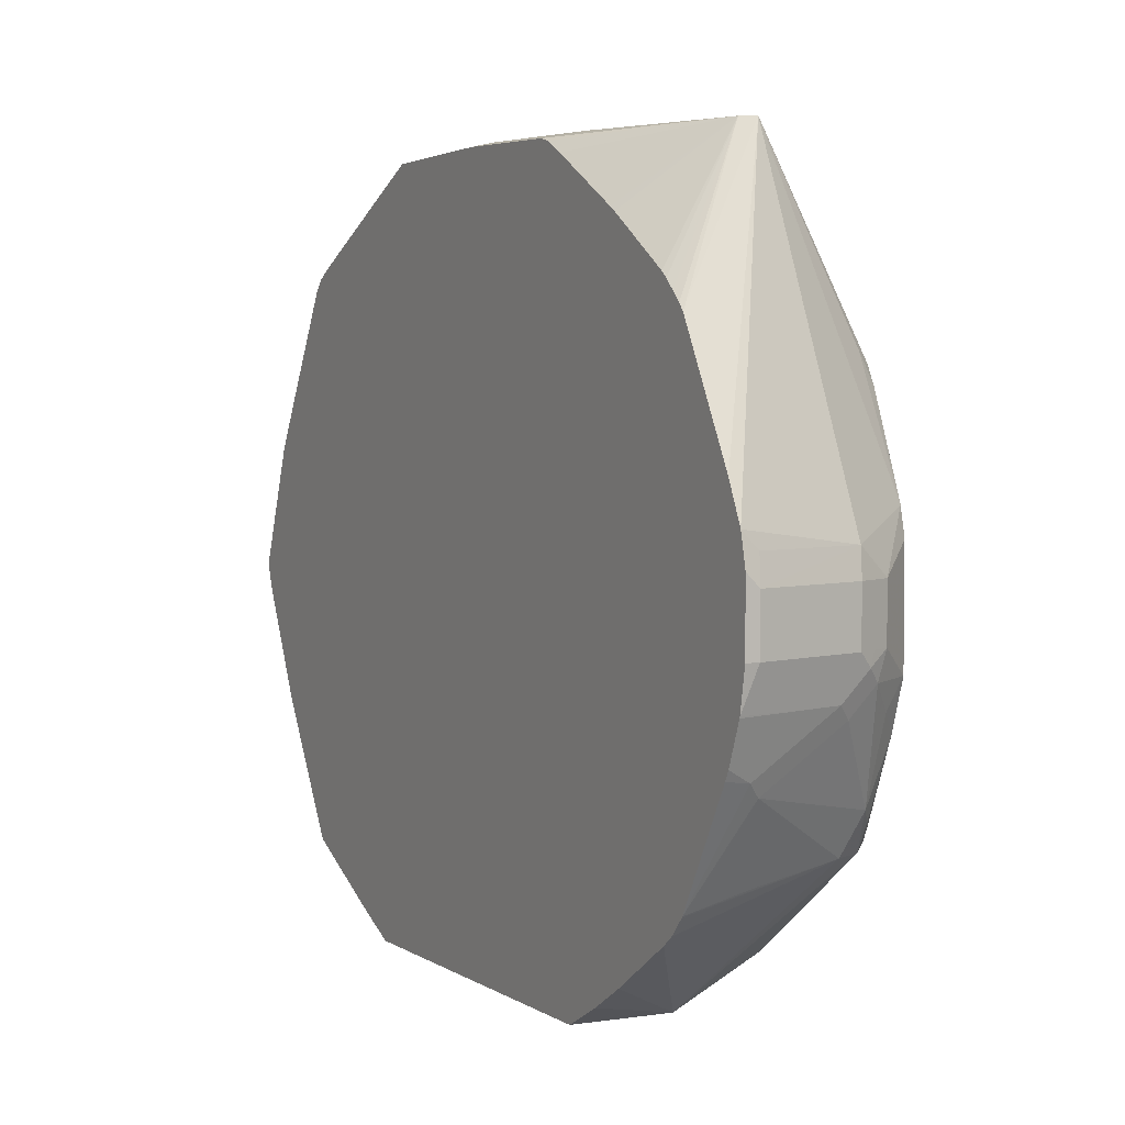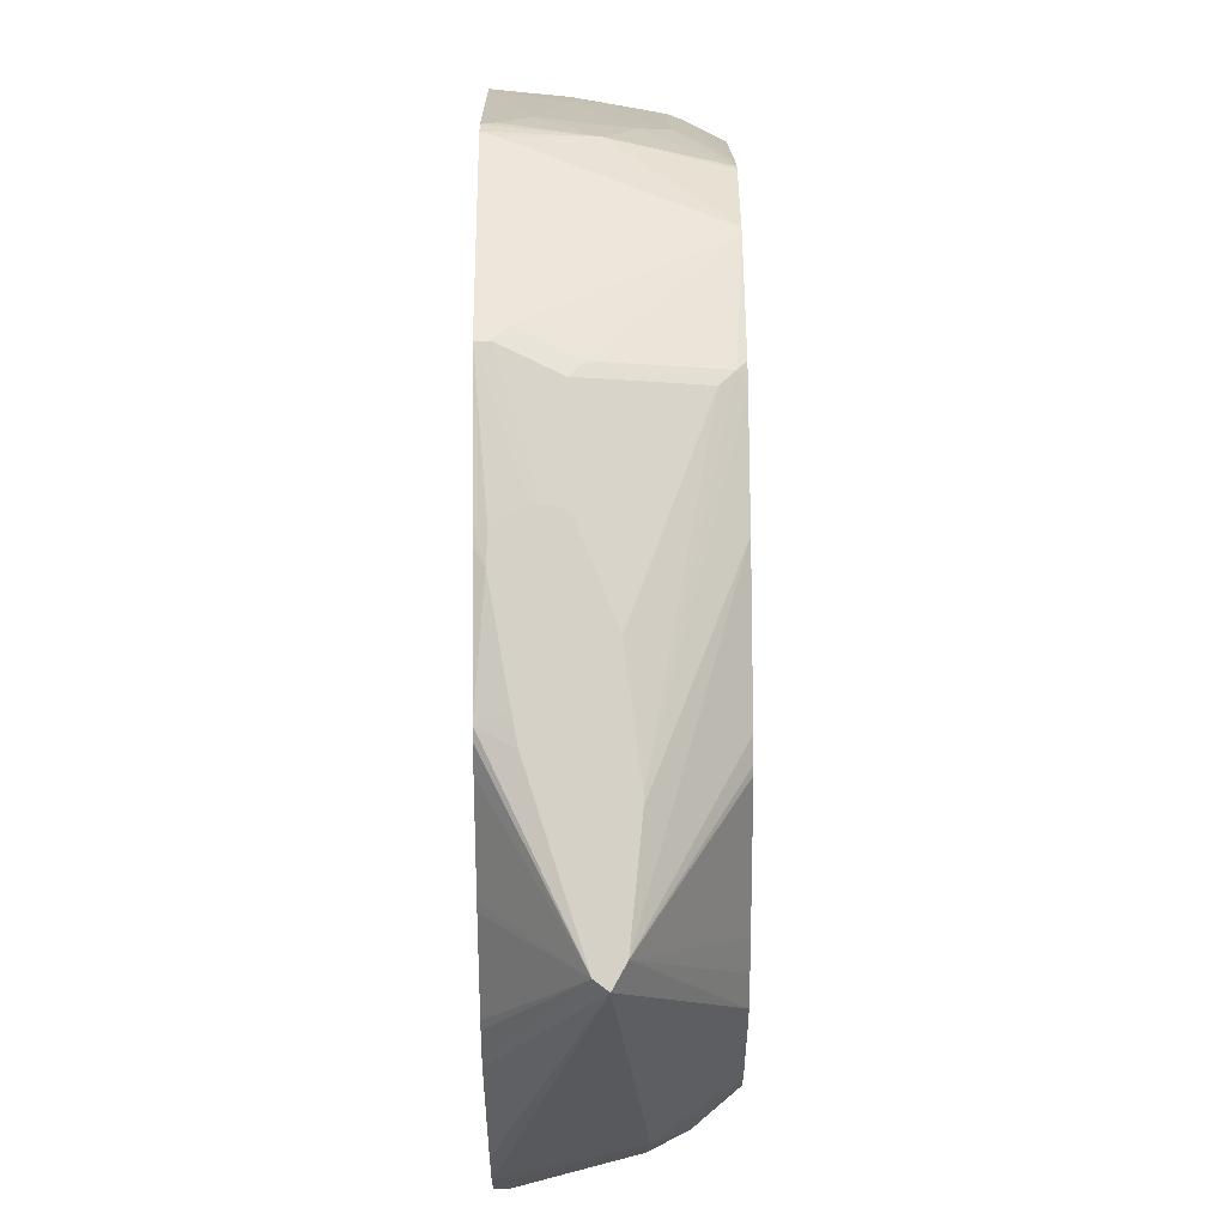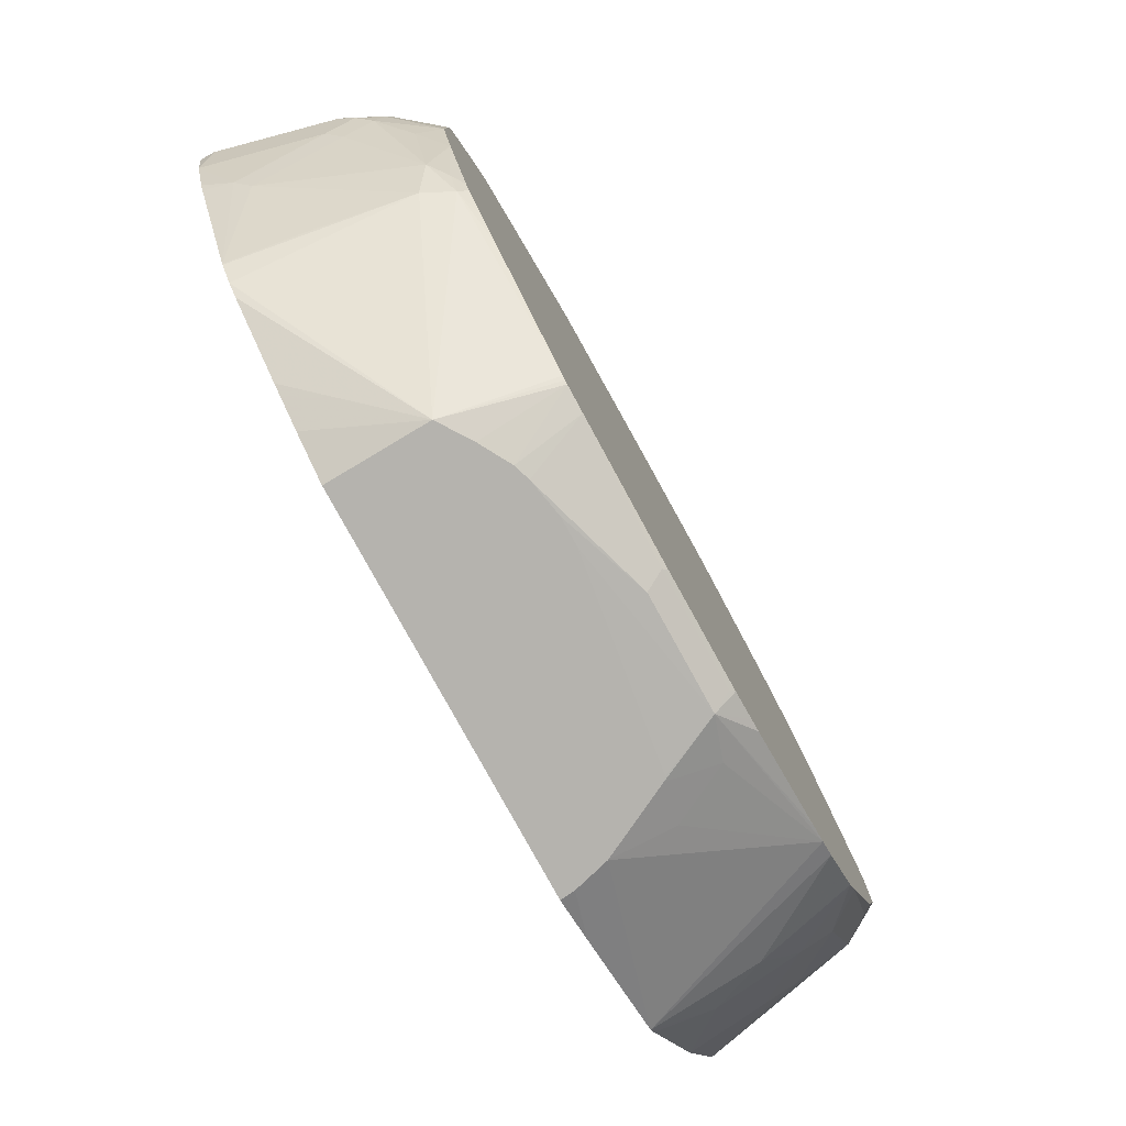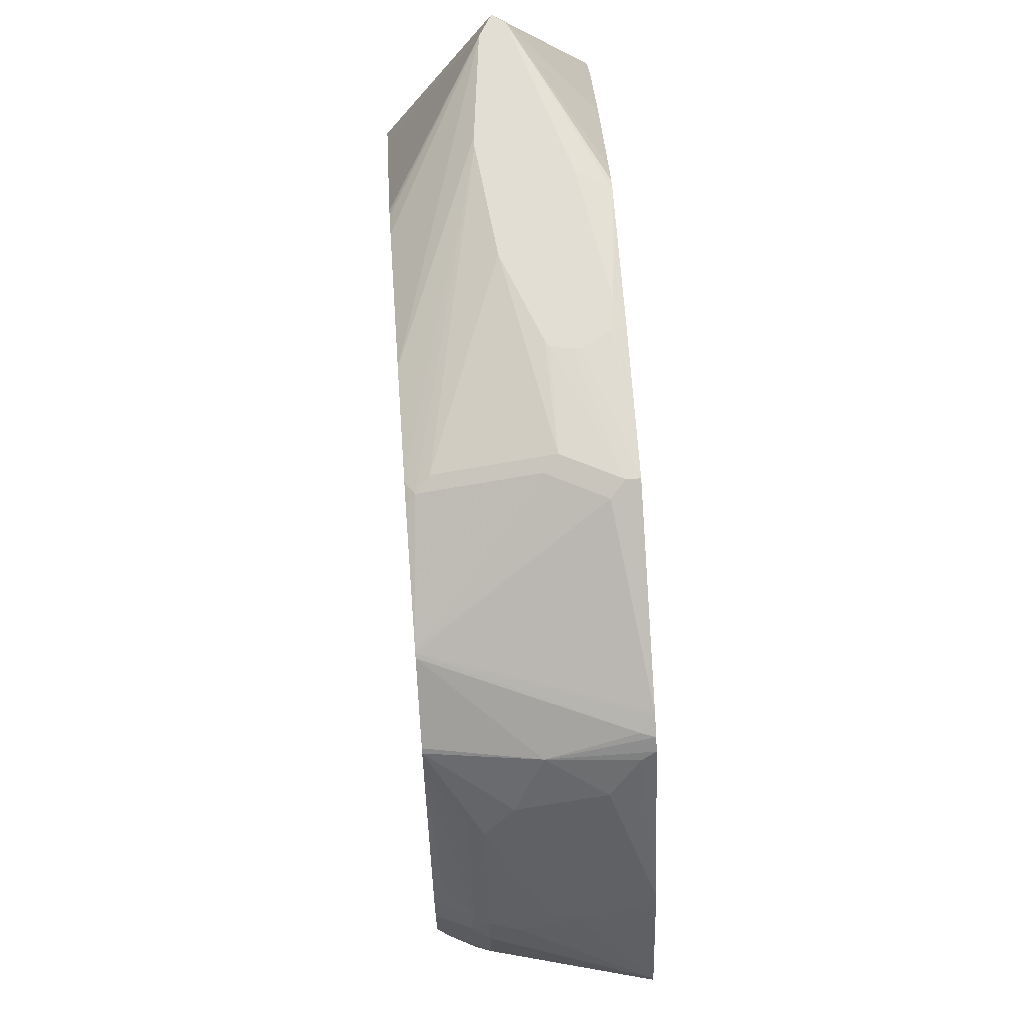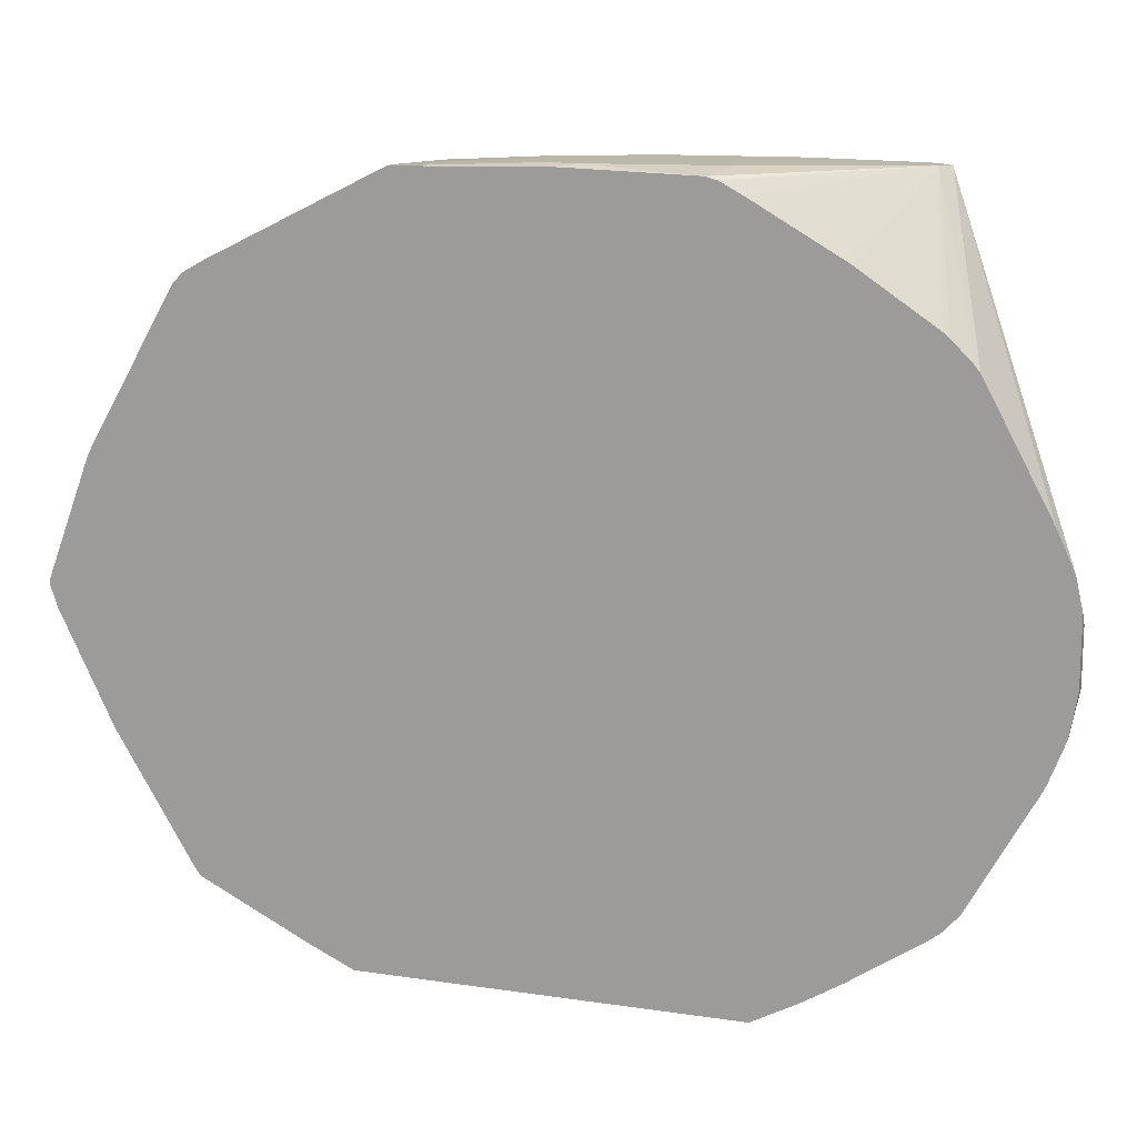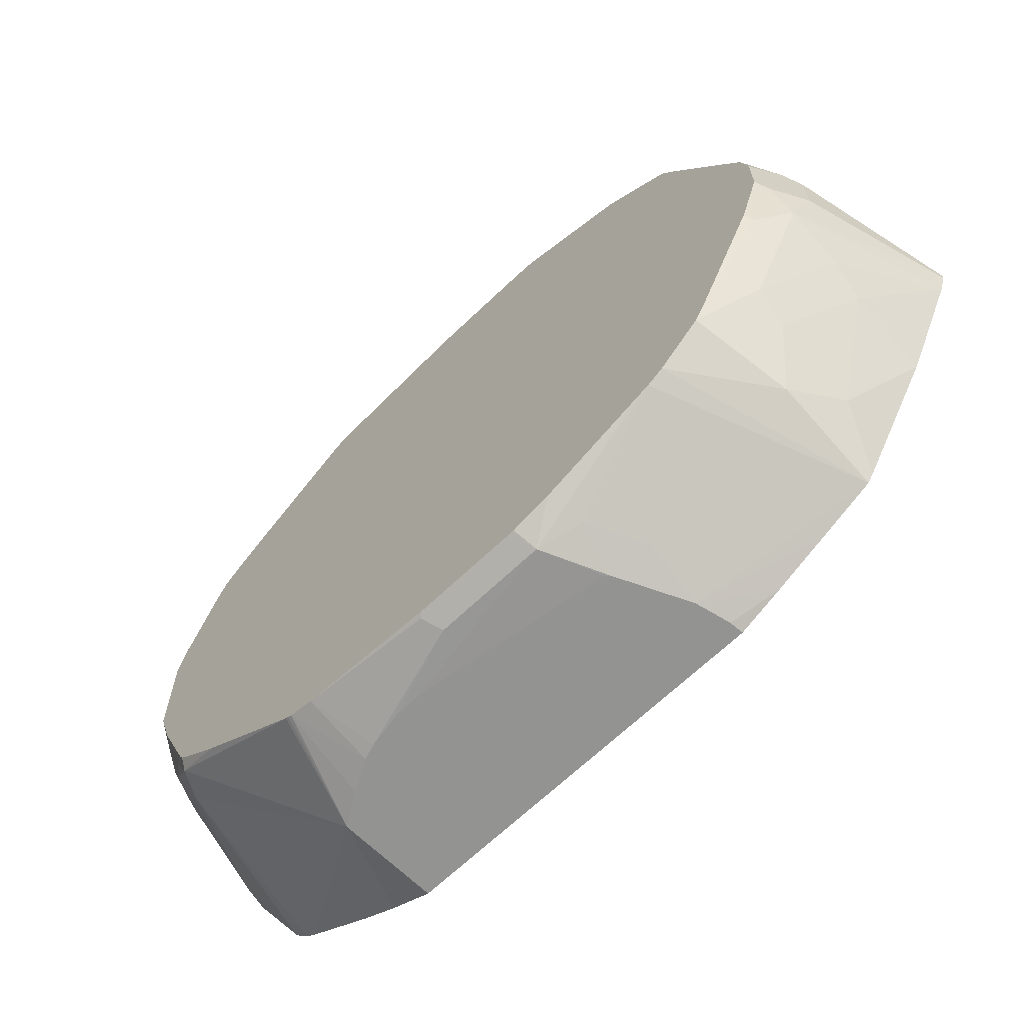
<metadata>
{"format":"obj","ext":"obj","renderer":"f3d","projection":"perspective","resolution":1024,"background":"white","views":[{"elev":3.8,"azim":-28.1,"up":"+Z"},{"elev":79.2,"azim":-0.5,"up":"+Z"},{"elev":-79.9,"azim":28.9,"up":"+Z"},{"elev":67.3,"azim":176.0,"up":"+Z"},{"elev":14.4,"azim":-72.0,"up":"+Z"},{"elev":-66.6,"azim":133.8,"up":"+Z"}]}
</metadata>
<code>
v 0.4118 -0.2237 0.2441
v 0.4771 -0.2552 0.05147
v 0.4675 -0.2316 0.1286
v 0.4771 -0.2252 0.1223
v 0.4197 -0.2098 0.2441
v 0.4038 -0.2178 0.2441
v 0.3521 -0.2519 0.1459
v 0.3521 -0.2935 0.0686
v 0.3521 -0.3045 0.0446
v 0.431 -0.2873 0.03429
v 0.4771 -0.253 0.05687
v 0.4518 -0.2802 0.01712
v 0.4771 -0.2589 0.03429
v 0.4771 -0.2313 0.1106
v 0.4771 -0.2096 0.1363
v 0.4771 -0.1933 0.1495
v 0.4771 -0.1246 0.201
v 0.4771 -0.1201 0.2028
v 0.4771 -0.1062 0.2059
v 0.4771 -0.01714 0.2161
v 0.4269 -0.1432 0.2441
v 0.3521 -0.2317 0.1662
v 0.3521 -0.2361 0.1625
v 0.3521 -0.2422 0.1564
v 0.3521 -0.2483 0.1503
v 0.3725 -0.1182 0.2441
v 0.3521 -0.1065 0.2402
v 0.3521 -0.1136 0.2383
v 0.3521 -0.127 0.2312
v 0.3521 -0.1802 0.2005
v 0.3521 -0.185 0.1976
v 0.3521 -0.3068 0.03429
v 0.3603 -0.3088 0.01712
v 0.3624 -0.3045 0.03429
v 0.4289 -0.2916 0.01712
v 0.4403 -0.2859 0.01712
v 0.4518 -0.2802 -0.01715
v 0.4771 -0.2589 -0.03428
v 0.4771 0.05143 0.2161
v 0.4269 -0.1372 0.2441
v 0.3694 -0.1013 0.2441
v 0.3581 -0.03689 0.2441
v 0.3521 -0.02641 0.2424
v 0.3521 -0.3088 0.02527
v 0.3603 -0.3088 -0.01715
v 0.4289 -0.2916 -0.01715
v 0.4403 -0.2859 -0.01715
v 0.4375 -0.2873 -0.02571
v 0.4461 -0.2809 -0.03428
v 0.4632 -0.2638 -0.05145
v 0.4771 -0.249 -0.06529
v 0.4771 0.06527 0.2148
v 0.4718 0.06 0.2187
v 0.4183 -0.06857 0.2441
v 0.4632 0.05143 0.223
v 0.359 -0.01911 0.2441
v 0.3521 -0.01824 0.2424
v 0.3521 -0.3088 -0.01715
v 0.3521 -0.3044 -0.04243
v 0.4203 -0.2873 -0.04289
v 0.4289 -0.2809 -0.05145
v 0.4632 -0.2466 -0.1029
v 0.4718 -0.2359 -0.1115
v 0.4771 -0.228 -0.1168
v 0.4771 0.1356 0.1852
v 0.4032 0.06 0.2359
v 0.418 -0.06713 0.2441
v 0.3946 0.05143 0.2402
v 0.3603 -0.01784 0.2441
v 0.3521 0.06857 0.2402
v 0.3521 -0.3042 -0.0433
v 0.3689 -0.2873 -0.07719
v 0.3775 -0.2809 -0.08576
v 0.4546 -0.2359 -0.1286
v 0.4718 -0.2273 -0.1286
v 0.4771 -0.2247 -0.1234
v 0.4771 0.1378 0.1841
v 0.3689 0.0772 0.2359
v 0.3969 -0.01367 0.2441
v 0.3603 0.06857 0.2402
v 0.3946 -0.01066 0.2441
v 0.3775 -0.007994 0.2441
v 0.3521 0.08004 0.2345
v 0.3521 -0.2947 -0.06858
v 0.3521 -0.2917 -0.07463
v 0.3521 -0.2529 -0.1454
v 0.3946 -0.2466 -0.1372
v 0.3521 -0.2524 -0.1462
v 0.3521 -0.2429 -0.1571
v 0.4139 -0.14 -0.2237
v 0.4771 -0.2095 -0.1364
v 0.4771 -0.1263 -0.1999
v 0.4771 -0.195 -0.1485
v 0.4771 0.1402 0.1827
v 0.3603 0.1887 0.178
v 0.3521 0.1805 0.1841
v 0.3603 0.08004 0.2345
v 0.3827 -0.007994 0.2441
v 0.3521 -0.2353 -0.1632
v 0.3521 -0.1903 -0.1937
v 0.3521 -0.1655 -0.2088
v 0.3521 -0.138 -0.2237
v 0.4267 -0.1208 -0.2237
v 0.4771 -0.1218 -0.2024
v 0.4771 -0.124 -0.2013
v 0.4771 0.1808 0.151
v 0.4118 0.1944 0.1601
v 0.3521 0.1914 0.1776
v 0.3521 0.0973 -0.2237
v 0.4371 -0.1022 -0.2237
v 0.4771 -0.1062 -0.2059
v 0.4771 0.183 0.1487
v 0.4289 0.2116 0.1258
v 0.3775 0.2116 0.1429
v 0.3603 0.2001 0.1658
v 0.3521 0.1974 0.1712
v 0.3521 0.1251 -0.2109
v 0.361 0.09643 -0.2237
v 0.4403 -0.09255 -0.2237
v 0.4746 -0.02282 -0.2173
v 0.4771 -0.02045 -0.2161
v 0.4771 0.1895 0.1368
v 0.4546 0.2144 0.1072
v 0.4461 0.2187 0.1051
v 0.4118 0.253 0.05358
v 0.3946 0.2459 0.07432
v 0.3521 0.2523 0.07515
v 0.3521 0.1594 -0.1938
v 0.3824 0.09076 -0.2237
v 0.4446 -0.07008 -0.2237
v 0.4632 -0.01714 -0.223
v 0.4746 0.0457 -0.2173
v 0.4771 0.04813 -0.2161
v 0.4771 0.2359 0.03974
v 0.4718 0.2316 0.05573
v 0.4546 0.2488 0.0386
v 0.4546 0.2316 0.0729
v 0.4461 0.2359 0.07075
v 0.4461 0.253 0.03644
v 0.3946 0.2573 0.05147
v 0.3521 0.2551 0.06974
v 0.3521 0.1937 -0.1766
v 0.4771 0.1466 -0.1804
v 0.4203 0.09435 -0.2144
v 0.4546 0.0772 -0.2144
v 0.4252 0.06933 -0.2237
v 0.4446 -0.05294 -0.2237
v 0.4632 0.05143 -0.223
v 0.4771 0.06527 -0.2118
v 0.4771 0.2375 0.03562
v 0.4575 0.2516 0.02284
v 0.4461 0.2573 0.01712
v 0.4289 0.2573 0.03429
v 0.3521 0.2829 -0.004138
v 0.3521 0.1977 -0.1707
v 0.3832 0.2116 -0.143
v 0.4175 0.1944 -0.1601
v 0.4771 0.1569 -0.1741
v 0.4771 0.1359 -0.1847
v 0.4274 0.06713 -0.2237
v 0.4771 0.07269 -0.2099
v 0.4771 0.241 0.02
v 0.4771 0.2418 0.01547
v 0.4461 0.2573 -0.01715
v 0.3521 0.2829 -0.008214
v 0.3521 0.2452 -0.0908
v 0.4346 0.2116 -0.1258
v 0.4003 0.2459 -0.07431
v 0.4771 0.1836 -0.1493
v 0.4771 0.2418 -0.01879
v 0.4546 0.2488 -0.04289
v 0.4289 0.2573 -0.03428
v 0.4689 0.2459 -0.02287
v 0.3521 0.2826 -0.008993
v 0.3521 0.2785 -0.02122
v 0.4546 0.2144 -0.1115
v 0.4203 0.2488 -0.06002
v 0.3946 0.2573 -0.05145
v 0.4771 0.192 -0.1339
v 0.4771 0.2377 -0.03098
v 0.4718 0.2316 -0.06002
v 0.4546 0.2316 -0.07719
v 0.4771 0.2289 -0.05736
f 94 107 95
f 94 106 107
f 90 99 100
f 90 105 92
f 90 104 105
f 90 103 104
f 90 110 103
f 90 119 110
f 89 99 90
f 90 147 130
f 90 160 147
f 90 146 160
f 90 129 146
f 90 118 129
f 90 109 118
f 90 102 109
f 90 101 102
f 90 100 101
f 90 130 119
f 95 107 108
f 109 117 118
f 103 110 104
f 83 97 96
f 114 127 115
f 114 126 127
f 113 126 114
f 113 125 126
f 113 124 125
f 112 124 113
f 112 123 124
f 112 122 123
f 111 120 121
f 111 119 120
f 110 119 111
f 107 116 108
f 107 115 116
f 107 114 115
f 107 113 114
f 107 112 113
f 106 112 107
f 104 110 111
f 95 108 96
f 80 98 81
f 70 98 80
f 78 97 83
f 69 82 70
f 68 81 79
f 68 80 81
f 68 78 80
f 67 68 79
f 66 78 68
f 65 78 66
f 65 77 78
f 63 76 64
f 63 75 76
f 62 73 74
f 62 75 63
f 62 74 75
f 61 73 62
f 60 71 72
f 60 73 61
f 60 72 73
f 59 71 60
f 56 70 57
f 70 80 78
f 78 96 97
f 70 78 83
f 115 127 116
f 77 96 78
f 180 183 181
f 77 95 96
f 77 94 95
f 75 93 91
f 75 92 93
f 75 90 92
f 75 91 76
f 74 90 75
f 74 89 90
f 74 88 89
f 74 86 88
f 74 87 86
f 73 87 74
f 73 86 87
f 72 86 73
f 72 85 86
f 72 84 85
f 71 84 72
f 70 82 98
f 117 128 129
f 129 144 145
f 119 130 131
f 164 170 173
f 164 172 165
f 164 171 172
f 157 169 158
f 157 167 169
f 156 168 167
f 156 166 168
f 156 167 157
f 155 166 156
f 152 170 164
f 152 163 170
f 152 154 153
f 152 165 154
f 152 164 165
f 151 163 152
f 151 162 163
f 150 162 151
f 148 161 149
f 148 159 161
f 164 173 171
f 147 160 148
f 165 172 174
f 167 176 169
f 56 69 70
f 179 181 183
f 179 182 181
f 176 182 179
f 176 177 182
f 175 177 178
f 172 175 174
f 171 182 177
f 171 181 182
f 171 175 172
f 171 177 175
f 170 171 173
f 170 181 171
f 170 180 181
f 169 176 179
f 168 178 177
f 168 175 178
f 167 177 176
f 167 168 177
f 166 175 168
f 117 129 118
f 146 148 160
f 143 145 144
f 129 142 143
f 128 142 129
f 126 141 127
f 126 140 141
f 125 138 139
f 125 140 126
f 125 139 140
f 124 138 125
f 123 138 124
f 123 137 138
f 122 137 123
f 122 136 137
f 122 135 136
f 122 134 135
f 120 133 121
f 120 132 133
f 120 148 132
f 120 131 148
f 119 131 120
f 129 143 144
f 145 148 146
f 129 145 146
f 130 148 131
f 143 148 145
f 143 159 148
f 142 158 143
f 142 157 158
f 142 156 157
f 142 155 156
f 140 154 141
f 140 153 154
f 139 153 140
f 139 152 153
f 139 151 152
f 136 150 151
f 136 138 137
f 136 139 138
f 136 151 139
f 134 136 135
f 134 150 136
f 133 148 149
f 132 148 133
f 130 147 148
f 55 68 67
f 12 47 37
f 53 68 55
f 2 18 17
f 2 19 18
f 2 20 19
f 2 39 20
f 2 52 39
f 2 65 52
f 2 77 65
f 2 94 77
f 2 16 15
f 2 106 94
f 2 122 112
f 2 134 122
f 2 150 134
f 2 162 150
f 2 163 162
f 2 170 163
f 2 180 170
f 2 183 180
f 2 112 106
f 2 15 4
f 2 4 14
f 2 14 11
f 6 31 22
f 6 30 31
f 6 29 30
f 6 28 29
f 6 27 28
f 6 26 27
f 6 25 7
f 6 24 25
f 6 23 24
f 6 22 23
f 5 20 21
f 5 19 20
f 5 18 19
f 5 17 18
f 5 16 17
f 5 15 16
f 4 15 5
f 3 11 14
f 3 14 4
f 2 179 183
f 2 169 179
f 2 158 169
f 2 143 158
f 1 6 7
f 1 26 6
f 1 41 26
f 1 42 41
f 1 56 42
f 1 69 56
f 1 82 69
f 1 98 82
f 1 81 98
f 1 79 81
f 1 67 79
f 1 54 67
f 1 40 54
f 1 21 40
f 1 5 21
f 1 4 5
f 1 3 4
f 1 2 3
f 54 55 67
f 1 7 8
f 7 25 24
f 1 8 9
f 1 10 2
f 2 159 143
f 2 161 159
f 2 149 161
f 2 133 149
f 2 121 133
f 2 111 121
f 2 104 111
f 2 105 104
f 2 92 105
f 2 93 92
f 2 91 93
f 2 76 91
f 2 64 76
f 2 51 64
f 2 38 51
f 2 13 38
f 2 12 13
f 2 10 12
f 2 11 3
f 1 9 10
f 7 24 23
f 2 17 16
f 7 22 31
f 37 49 38
f 37 48 49
f 37 47 48
f 35 47 36
f 35 46 47
f 33 46 35
f 33 45 46
f 33 58 45
f 33 44 58
f 32 44 33
f 27 42 43
f 27 41 42
f 26 41 27
f 20 40 21
f 20 39 40
f 12 38 13
f 12 37 38
f 12 36 47
f 10 36 12
f 38 49 50
f 10 35 36
f 38 50 51
f 7 23 22
f 53 66 68
f 53 65 66
f 52 65 53
f 51 63 64
f 51 62 63
f 50 62 51
f 49 62 50
f 49 61 62
f 48 61 49
f 48 60 61
f 46 48 47
f 45 48 46
f 45 60 48
f 45 59 60
f 45 58 59
f 42 57 43
f 42 56 57
f 40 55 54
f 40 53 55
f 39 52 53
f 10 33 35
f 39 53 40
f 9 34 10
f 7 166 155
f 7 175 166
f 7 174 175
f 7 165 174
f 7 154 165
f 7 141 154
f 7 127 141
f 7 116 127
f 7 108 116
f 7 83 96
f 7 70 83
f 7 57 70
f 7 43 57
f 7 27 43
f 7 28 27
f 7 29 28
f 7 30 29
f 7 31 30
f 10 34 33
f 7 155 142
f 7 142 128
f 7 96 108
f 7 117 109
f 9 33 34
f 7 128 117
f 9 32 33
f 7 9 8
f 7 32 9
f 7 44 32
f 7 59 58
f 7 71 59
f 7 84 71
f 7 85 84
f 7 58 44
f 7 86 85
f 7 102 101
f 7 101 100
f 7 100 99
f 7 109 102
f 7 89 88
f 7 88 86
f 7 99 89

</code>
